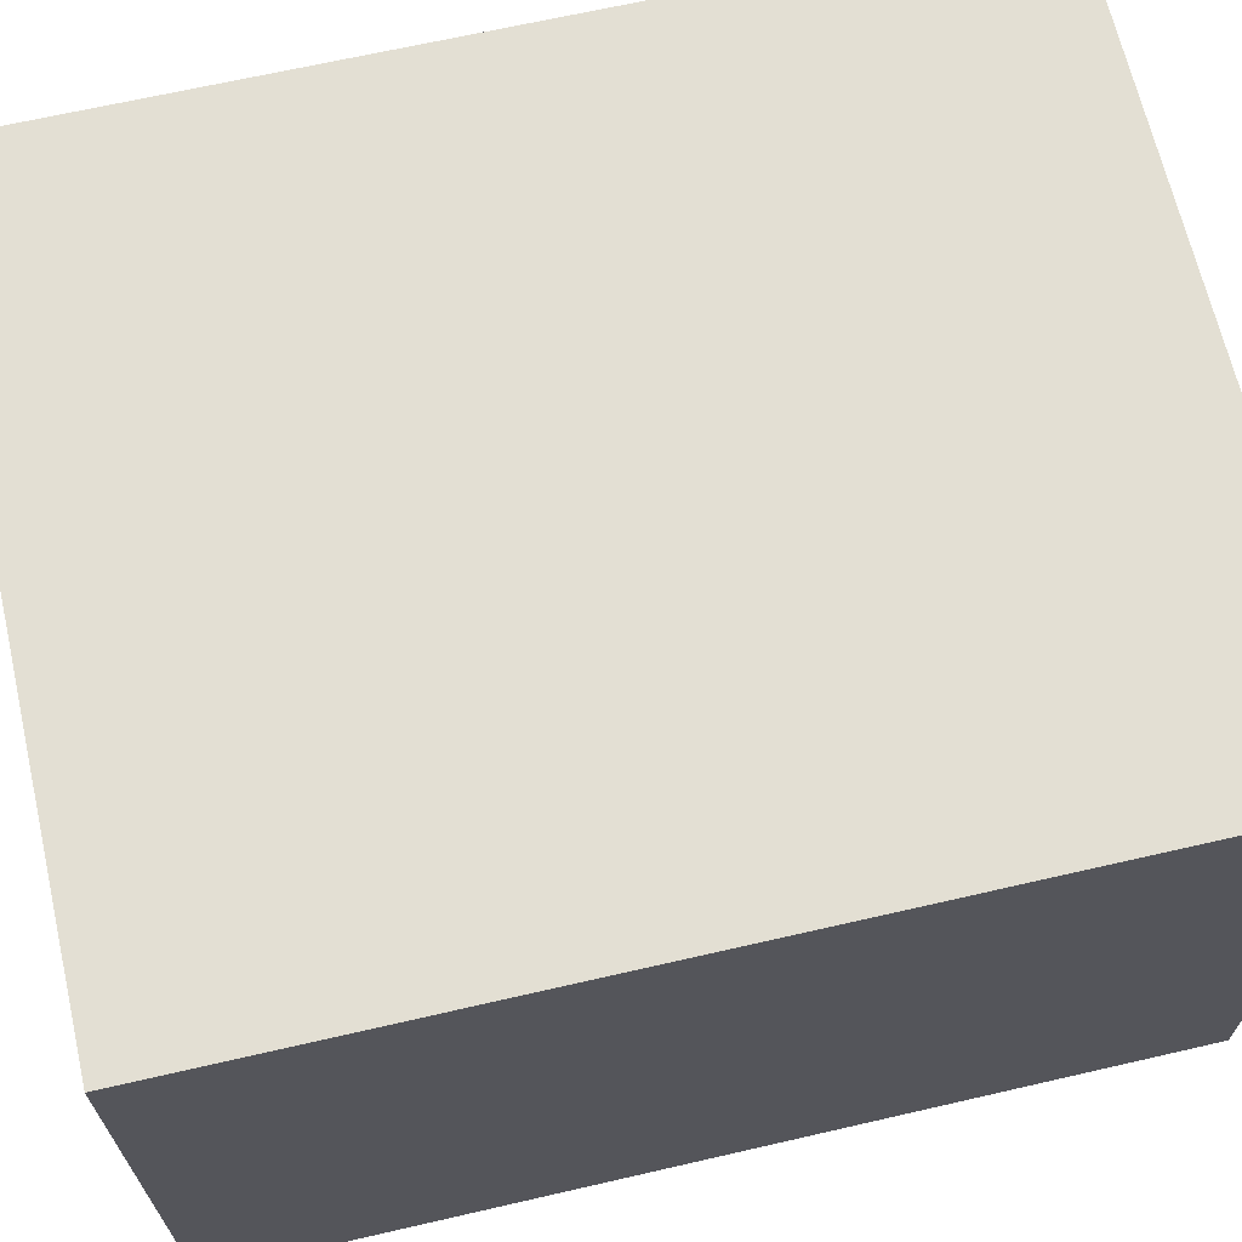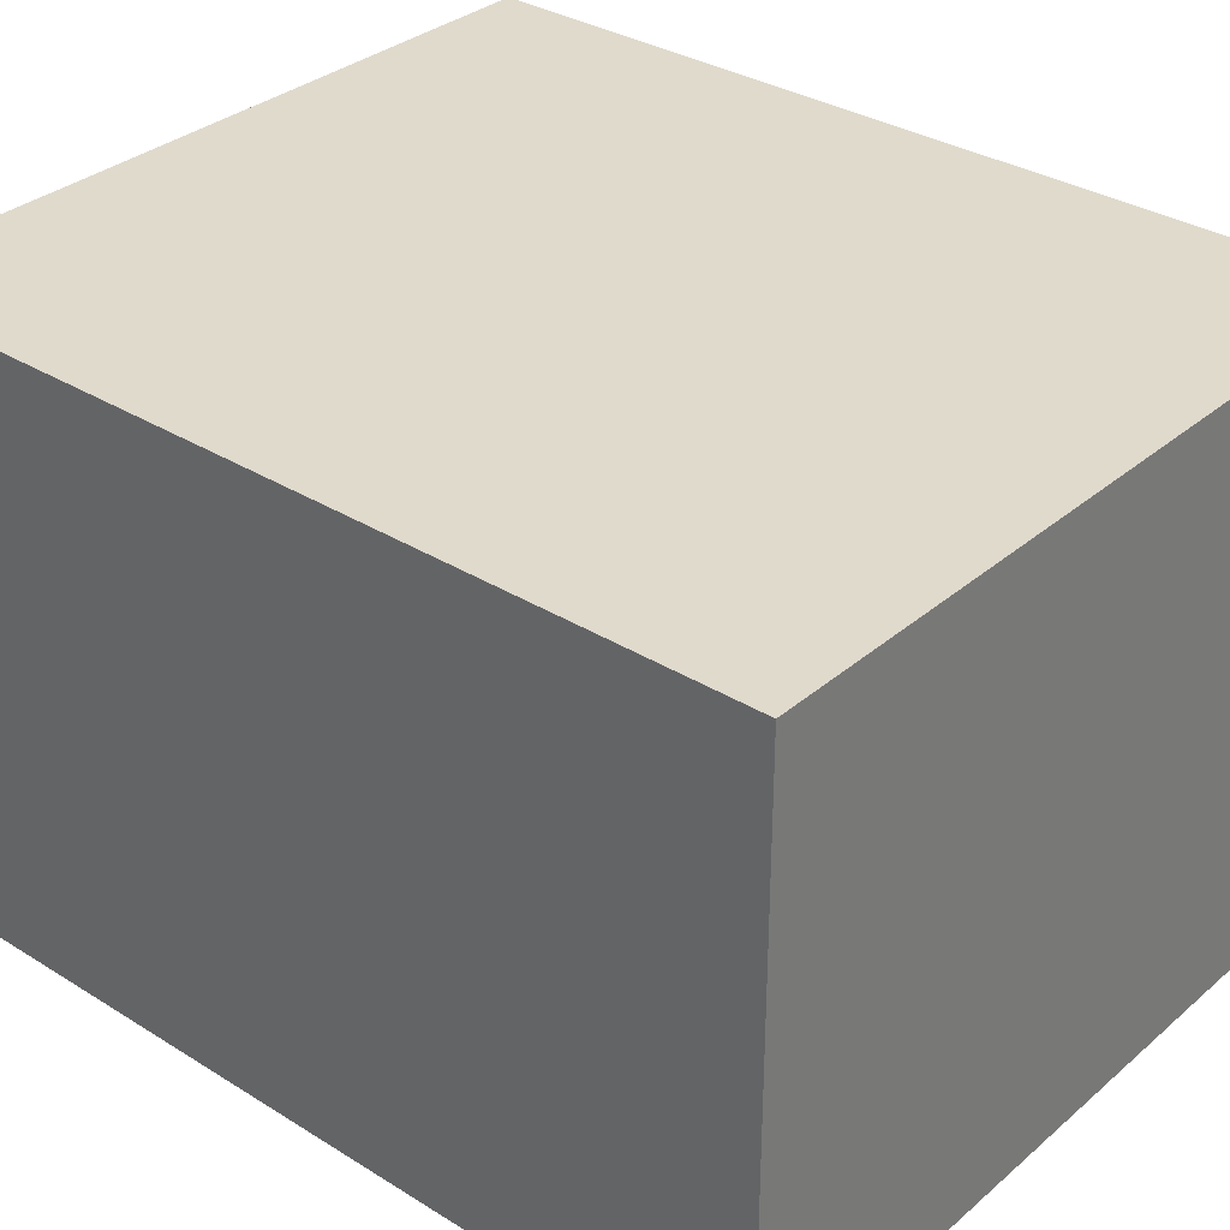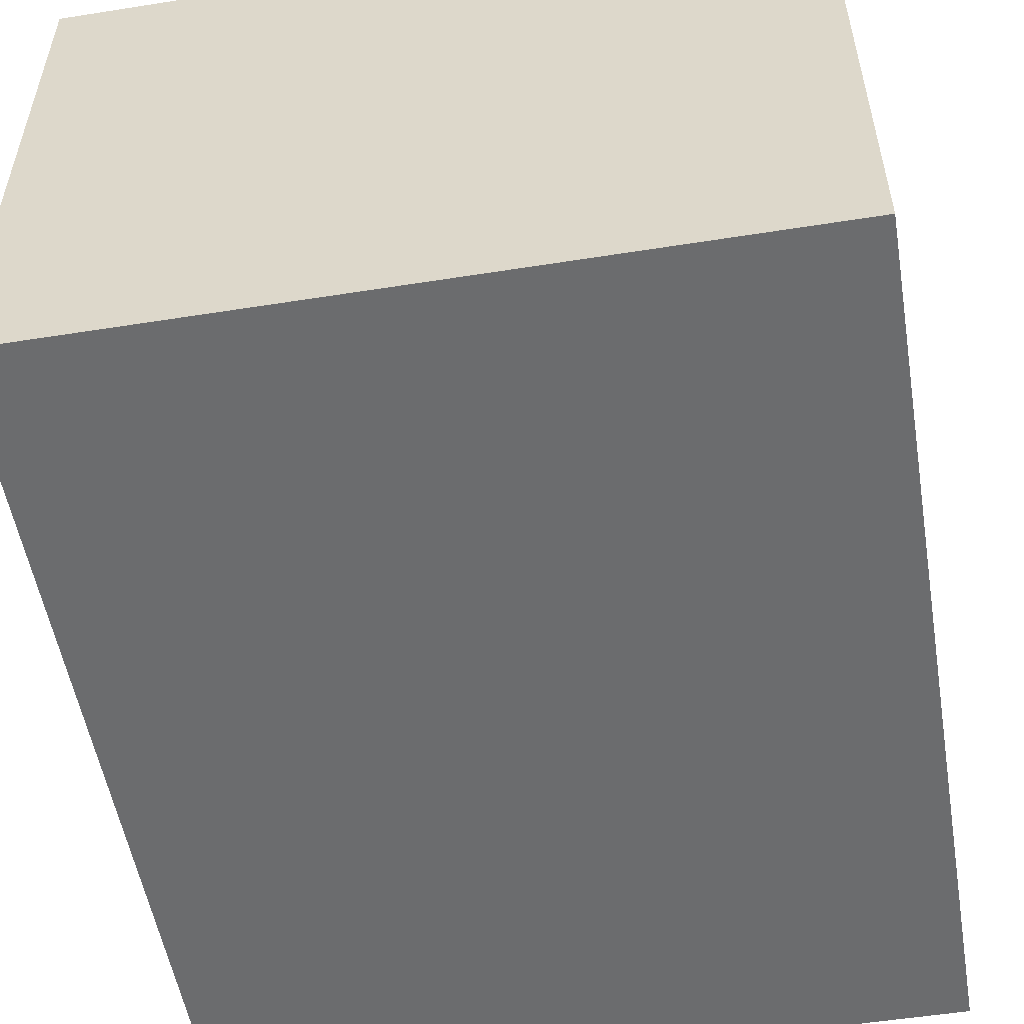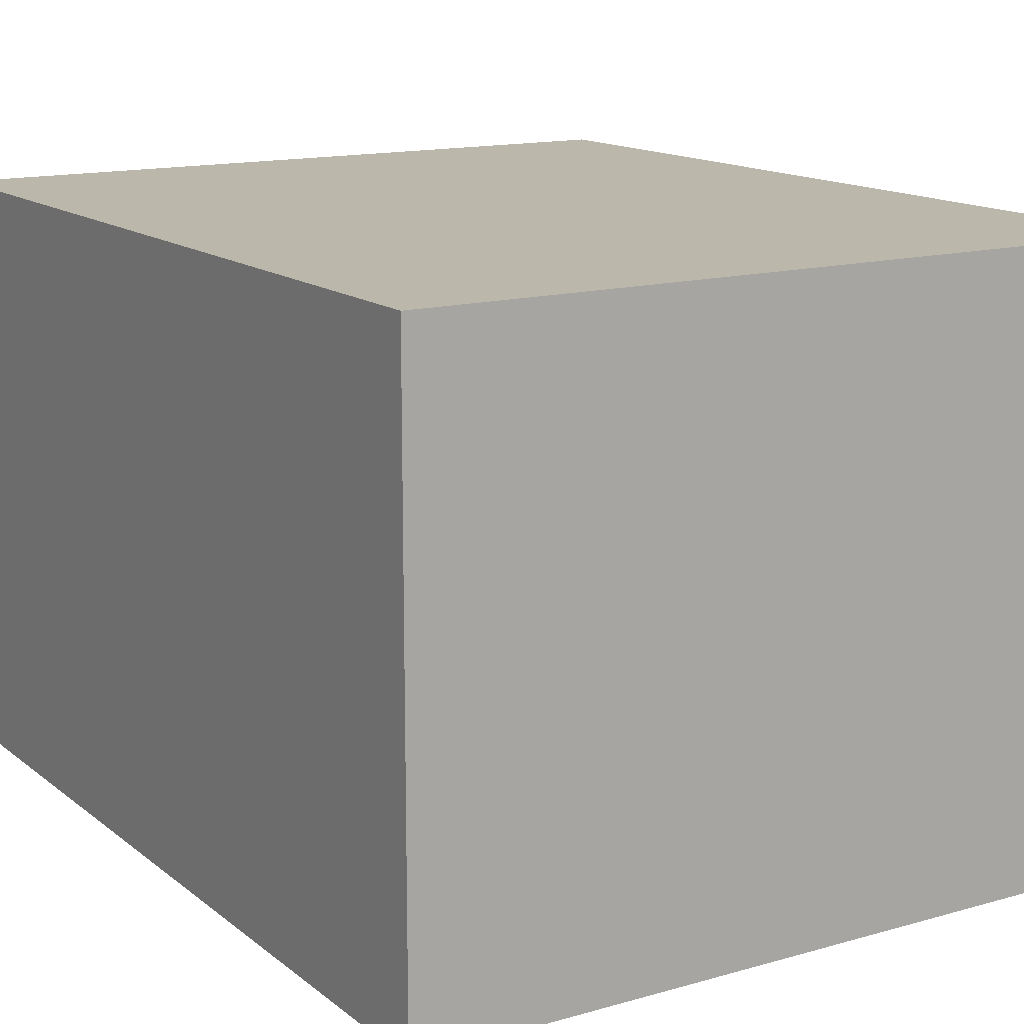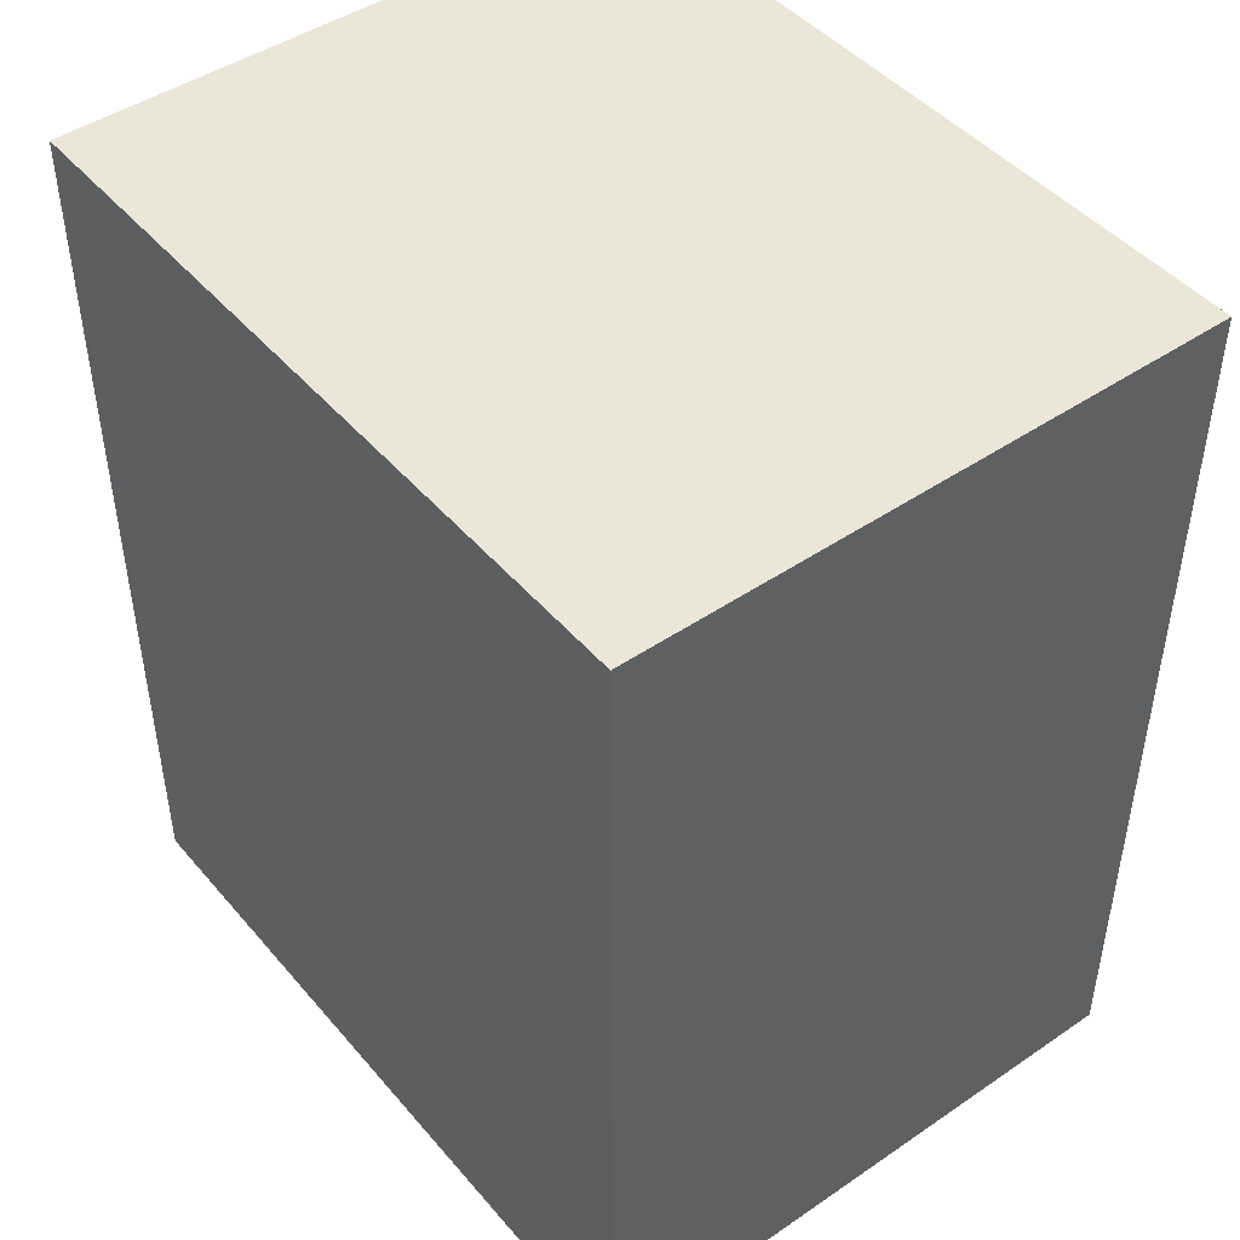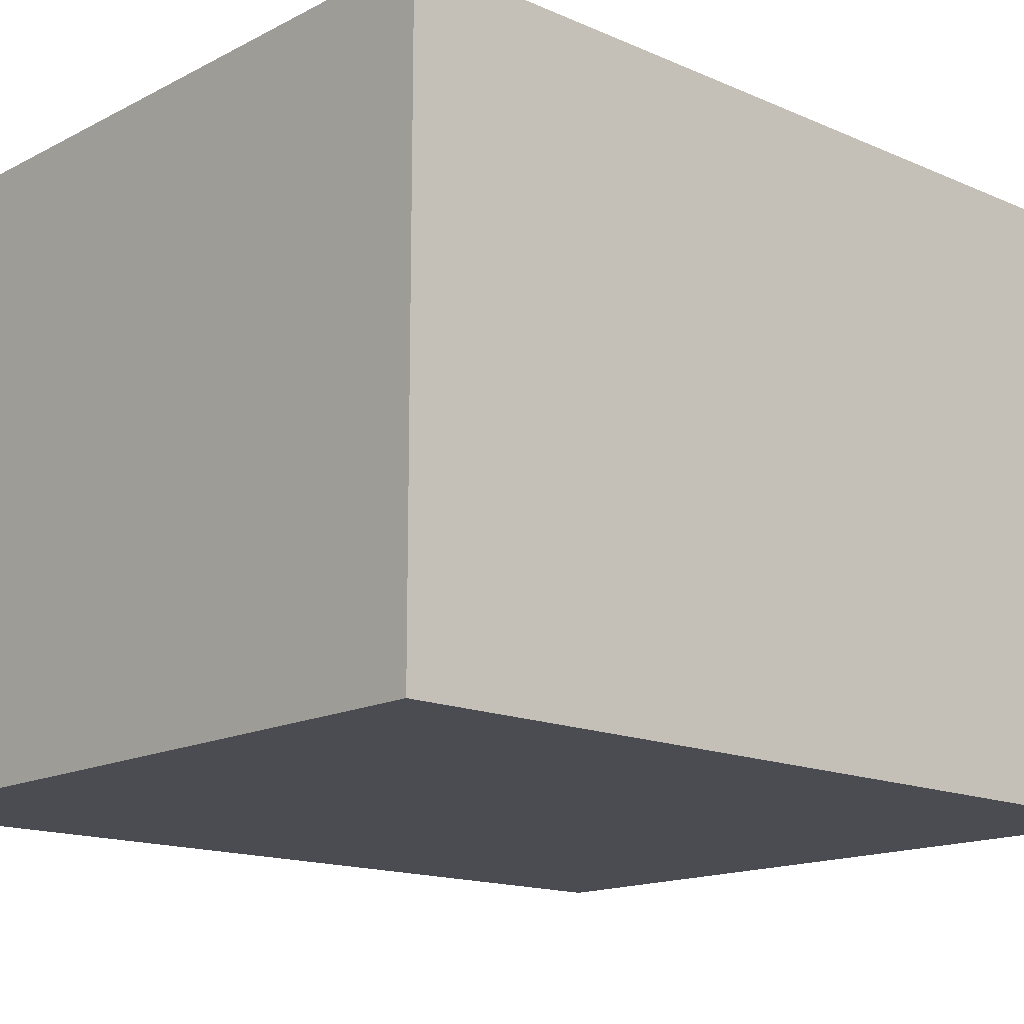
<metadata>
{"format":"obj","ext":"obj","renderer":"f3d","projection":"perspective","resolution":1024,"background":"white","views":[{"elev":66.9,"azim":77.0,"up":"+Y"},{"elev":33.0,"azim":-49.4,"up":"+Y"},{"elev":-53.6,"azim":-170.4,"up":"+Y"},{"elev":14.3,"azim":-31.8,"up":"+Y"},{"elev":46.1,"azim":52.1,"up":"+Z"},{"elev":-15.3,"azim":47.4,"up":"+Y"}]}
</metadata>
<code>
o empty_2
v -25 20 0
v -25 -20 0
v -25 -20 60
v -25 20 60
v -25 -20 0
v 25 -20 0
v 25 -20 60
v -25 -20 60
v 25 -20 0
v 25 20 0
v 25 20 60
v 25 -20 60
v 25 20 0
v -25 20 0
v -25 20 60
v 25 20 60
v -25 20 60
v -25 -20 60
v 25 -20 60
v 25 20 60
v -25 20 0
v -25 -20 0
v 25 -20 0
v 25 20 0
f 3 1 2
f 3 4 1
f 8 5 6
f 7 8 6
f 11 9 10
f 11 12 9
f 16 13 14
f 15 16 14
f 18 19 20
f 18 20 17
f 22 24 23
f 22 21 24

</code>
